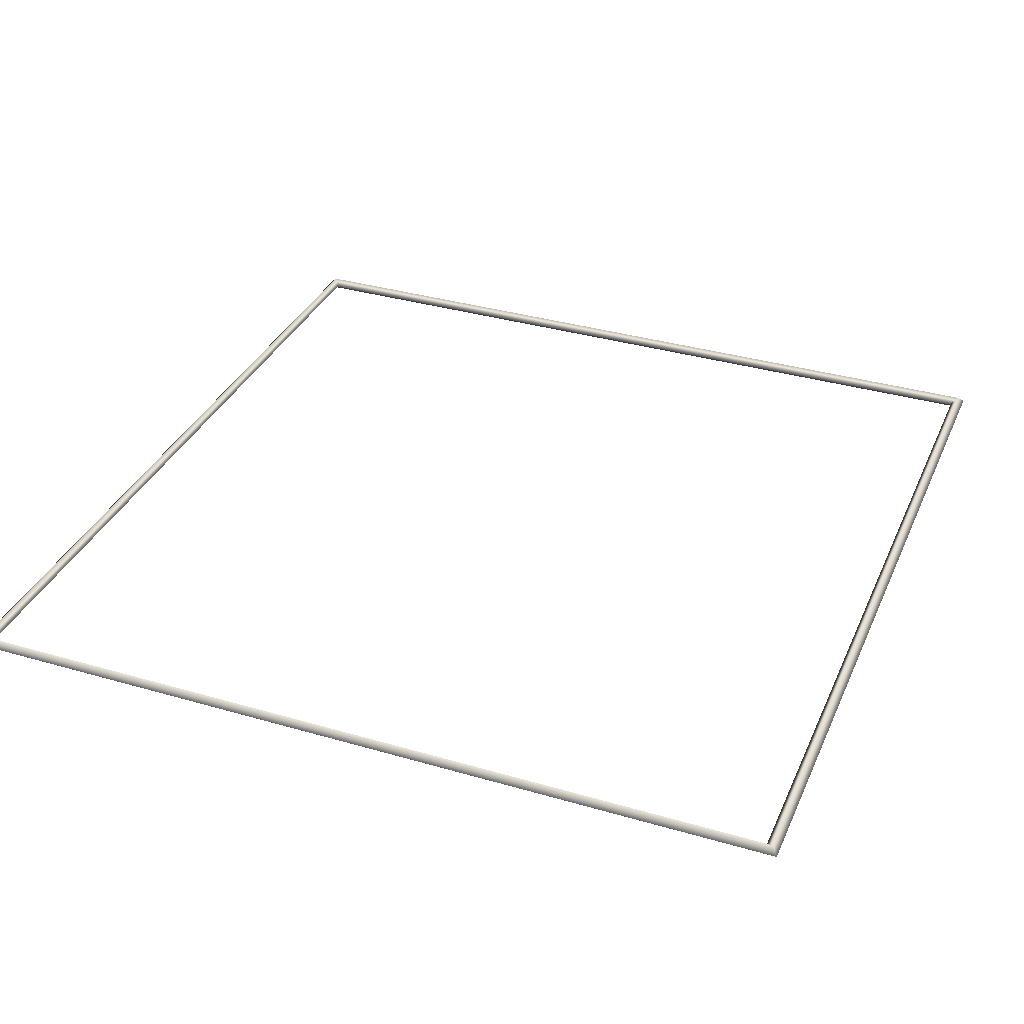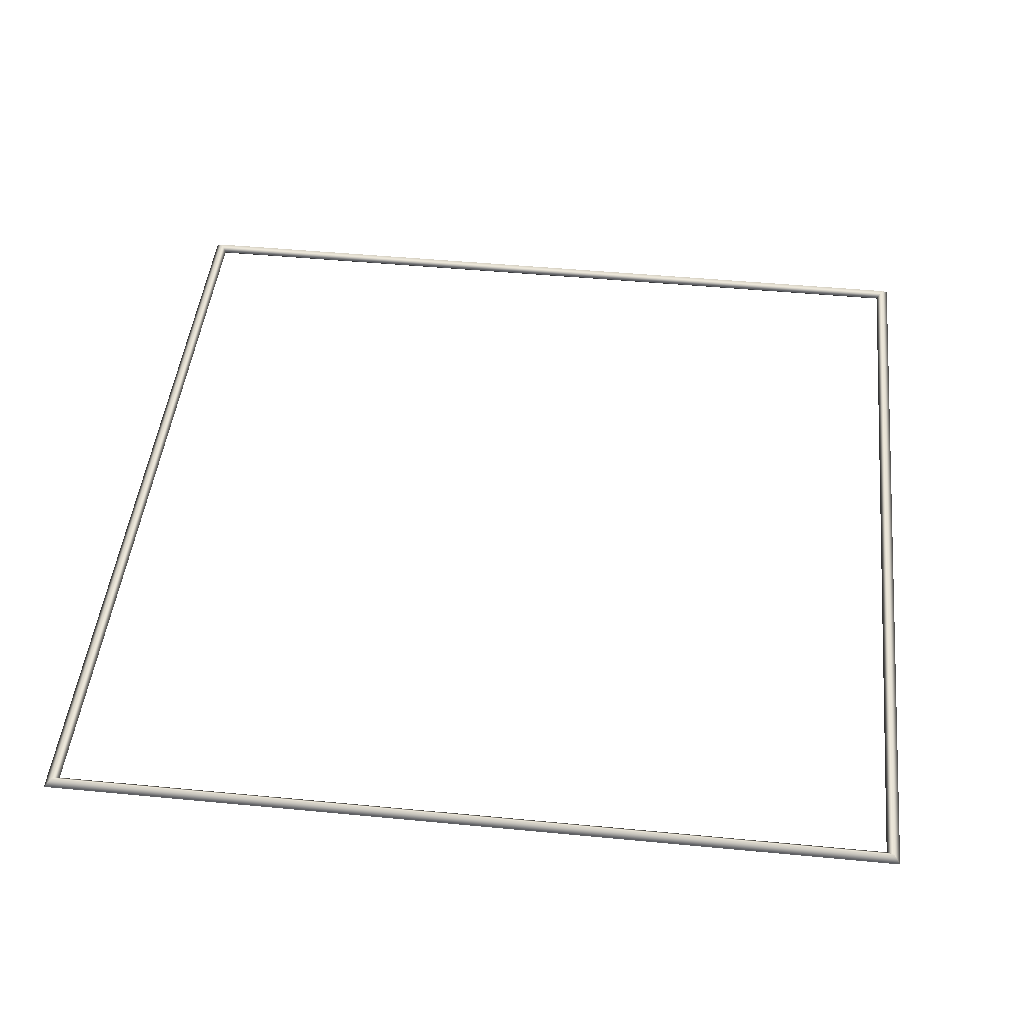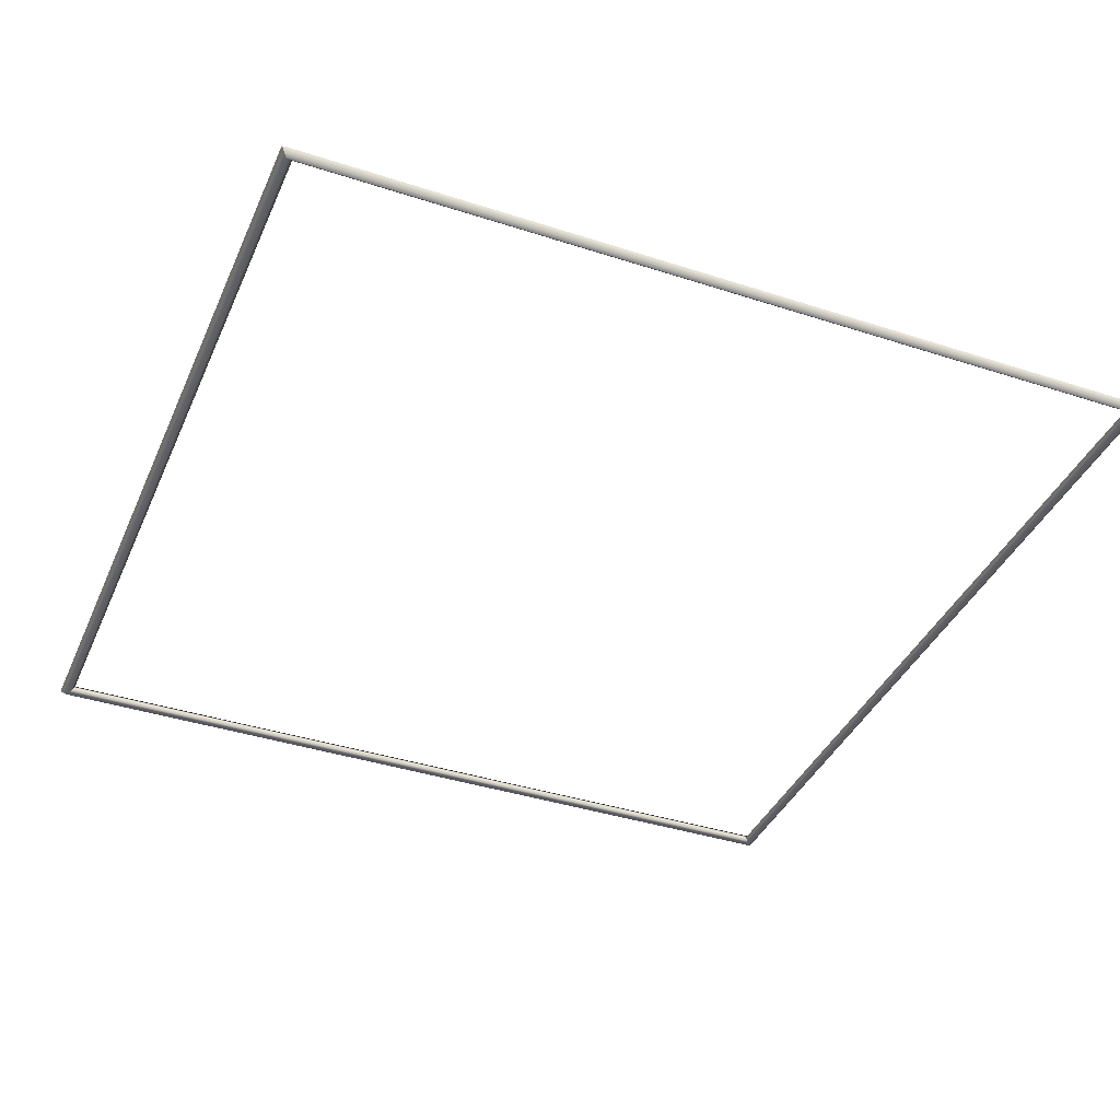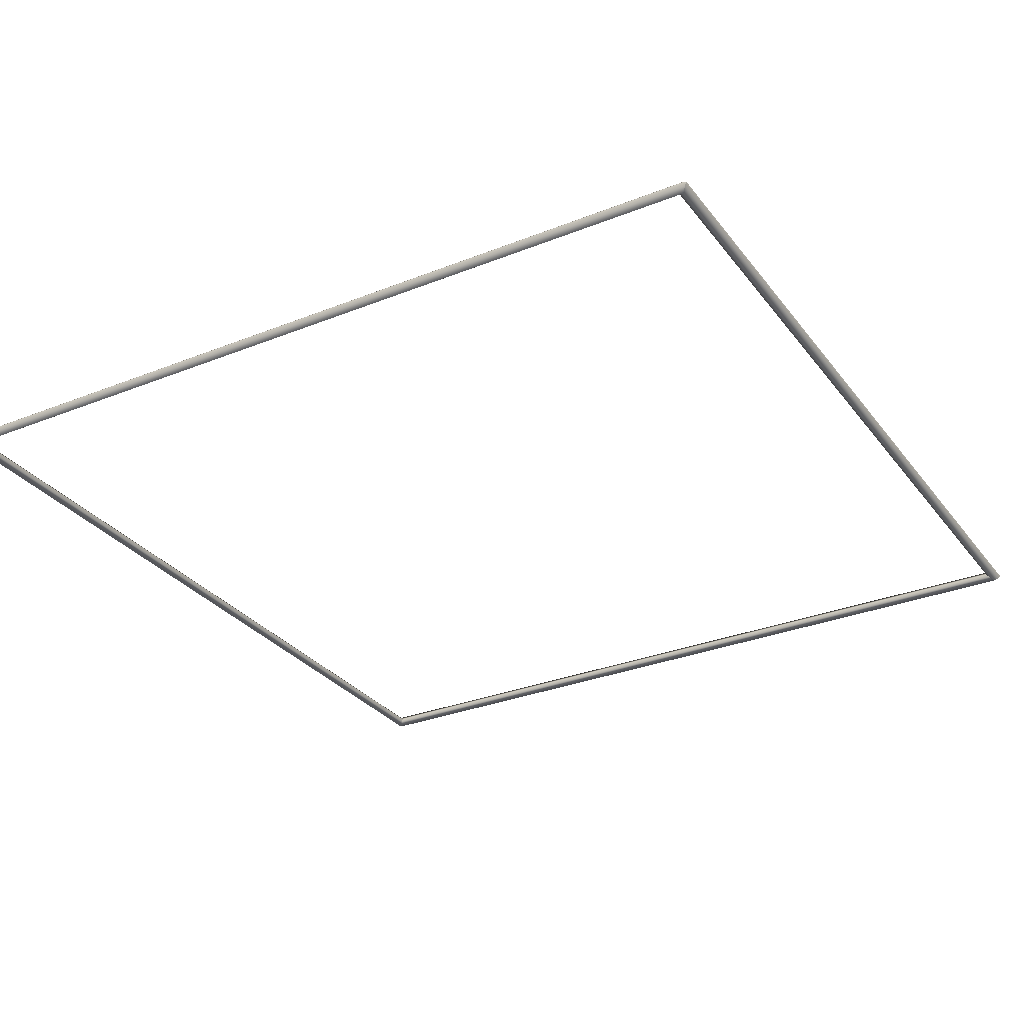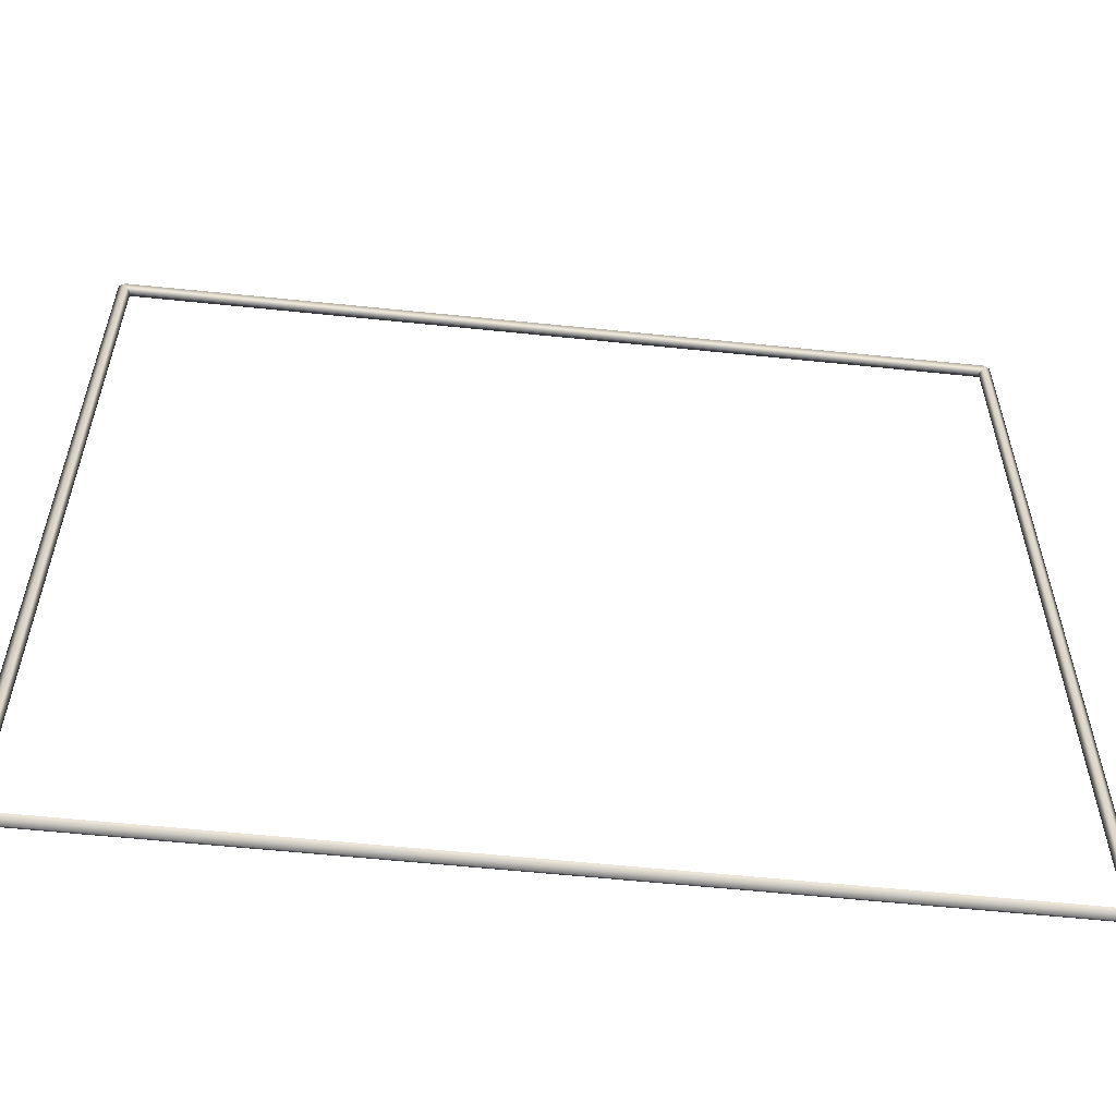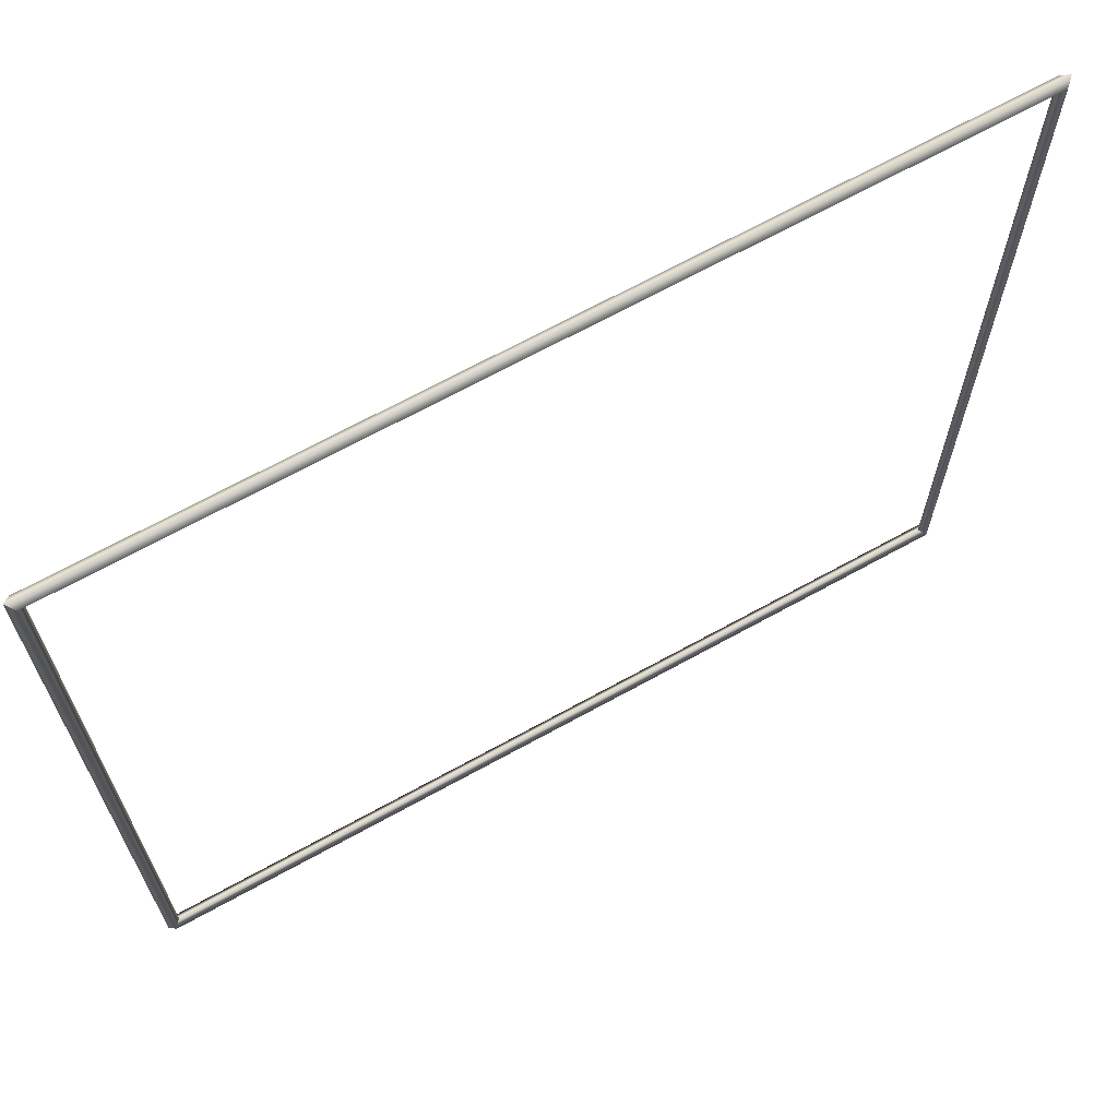
<metadata>
{"format":"obj","ext":"obj","renderer":"f3d","projection":"perspective","resolution":1024,"background":"white","views":[{"elev":34.5,"azim":111.5,"up":"+Y"},{"elev":46.9,"azim":6.2,"up":"+Y"},{"elev":-38.8,"azim":157.8,"up":"+Y"},{"elev":-30.1,"azim":30.2,"up":"+Y"},{"elev":-58.3,"azim":173.9,"up":"+Z"},{"elev":67.8,"azim":-29.0,"up":"+Z"}]}
</metadata>
<code>
g gate-neon-09-lod2
v 1.222 -2.506e-08 -1.222
v -1.222 -2.506e-08 -1.222
v -1.24 0.019 -1.24
v 1.24 0.019 -1.24
v 1.26 -2.506e-08 -1.26
v -1.26 -2.506e-08 -1.26
v -1.24 -0.019 -1.24
v 1.24 -0.019 -1.24
v 1.222 -2.506e-08 -1.222
v -1.222 -2.506e-08 -1.222
v 1.24 -0.019 -1.24
v 1.222 -2.506e-08 -1.222
v 1.222 -2.506e-08 1.222
v 1.24 -0.019 1.24
v 1.26 -2.506e-08 1.26
v 1.26 -2.506e-08 -1.26
v 1.24 0.019 1.24
v 1.24 0.019 -1.24
v 1.222 -2.506e-08 1.222
v 1.222 -2.506e-08 -1.222
v -1.24 0.019 1.24
v -1.222 -2.506e-08 1.222
v 1.222 -2.506e-08 1.222
v 1.24 0.019 1.24
v 1.26 -2.506e-08 1.26
v -1.26 -2.506e-08 1.26
v -1.24 -0.019 1.24
v 1.24 -0.019 1.24
v 1.222 -2.506e-08 1.222
v -1.222 -2.506e-08 1.222
v -1.24 -0.019 1.24
v -1.222 -2.506e-08 1.222
v -1.222 -2.506e-08 -1.222
v -1.24 -0.019 -1.24
v -1.26 -2.506e-08 1.26
v -1.26 -2.506e-08 -1.26
v -1.24 0.019 1.24
v -1.24 0.019 -1.24
v -1.222 -2.506e-08 1.222
v -1.222 -2.506e-08 -1.222
g gate-neon-09-lod2_0
f 3 2 1
f 1 4 3
f 3 4 5
f 6 3 5
f 7 6 5
f 5 8 7
f 7 8 9
f 9 10 7
f 13 12 11
f 14 13 11
f 15 14 11
f 15 11 16
f 16 17 15
f 16 18 17
f 18 19 17
f 18 20 19
f 23 22 21
f 21 24 23
f 25 24 21
f 21 26 25
f 26 27 25
f 27 28 25
f 27 29 28
f 27 30 29
f 33 32 31
f 34 33 31
f 34 31 35
f 36 34 35
f 35 37 36
f 37 38 36
f 37 39 38
f 39 40 38

</code>
